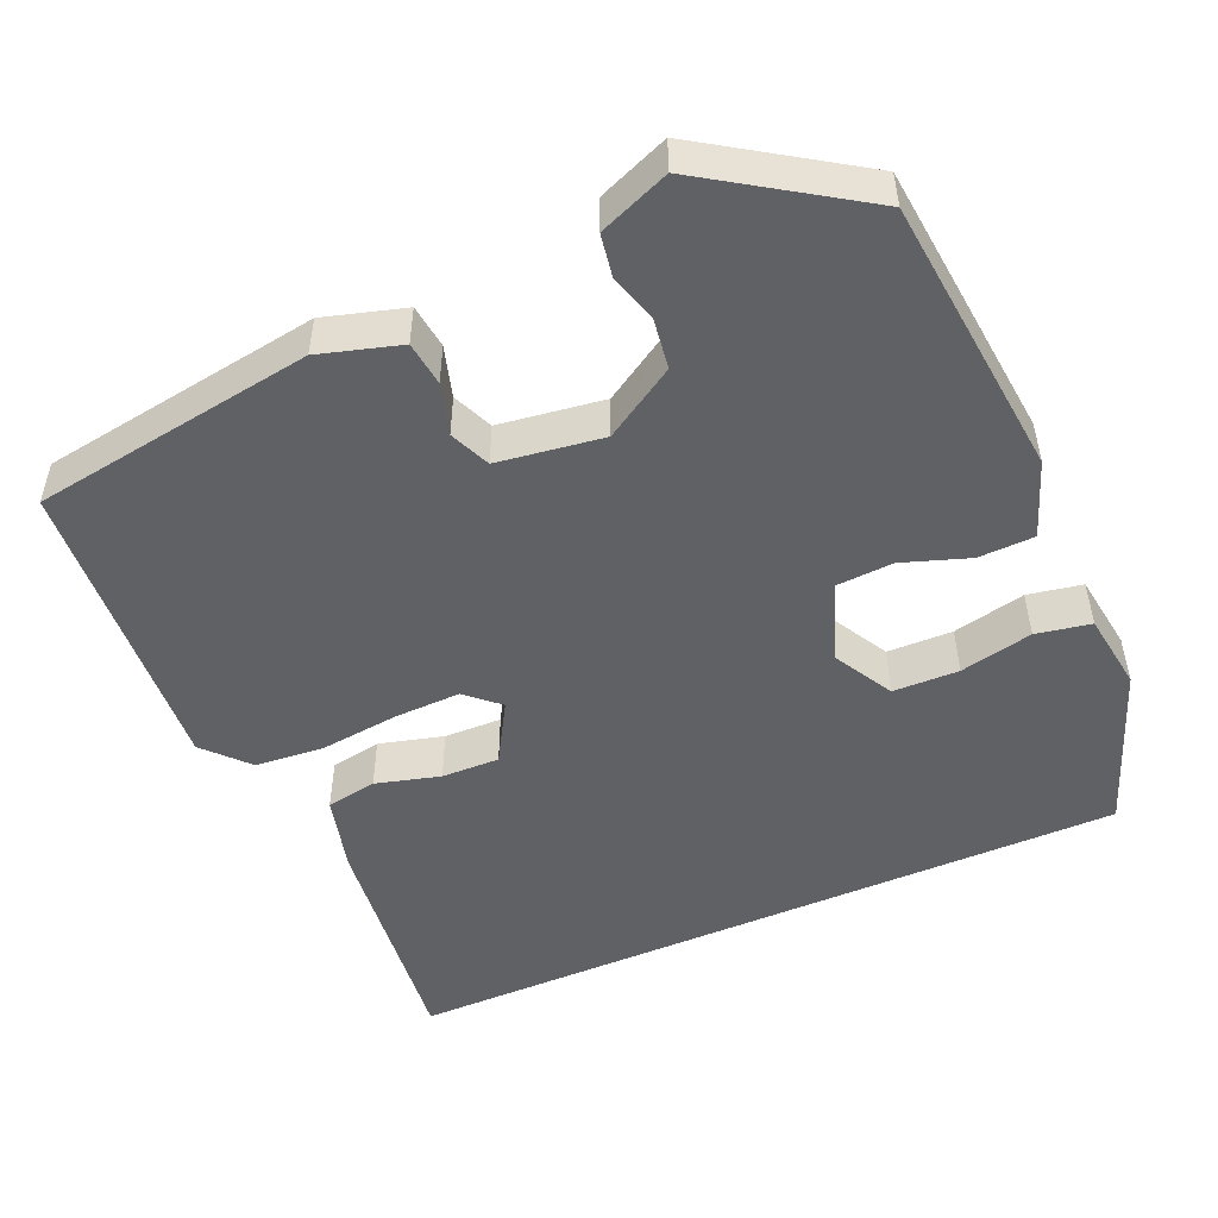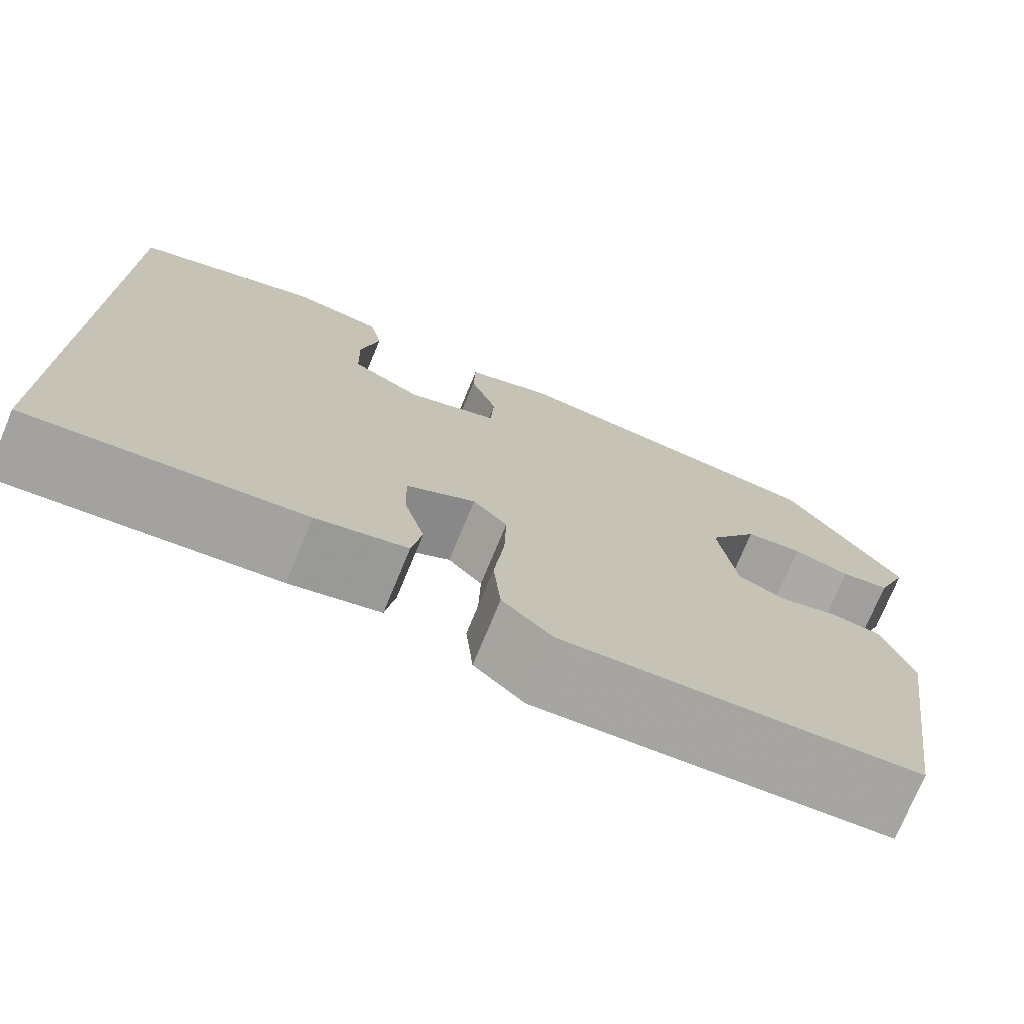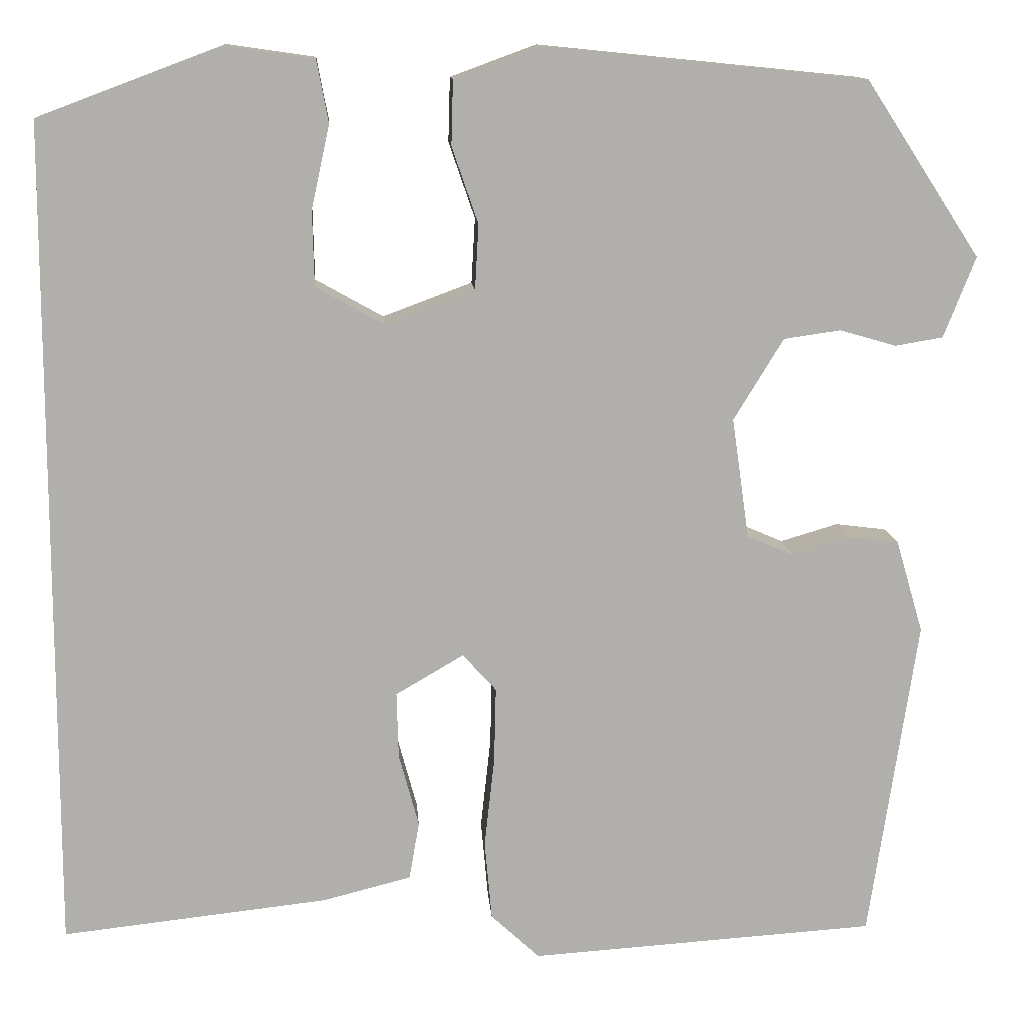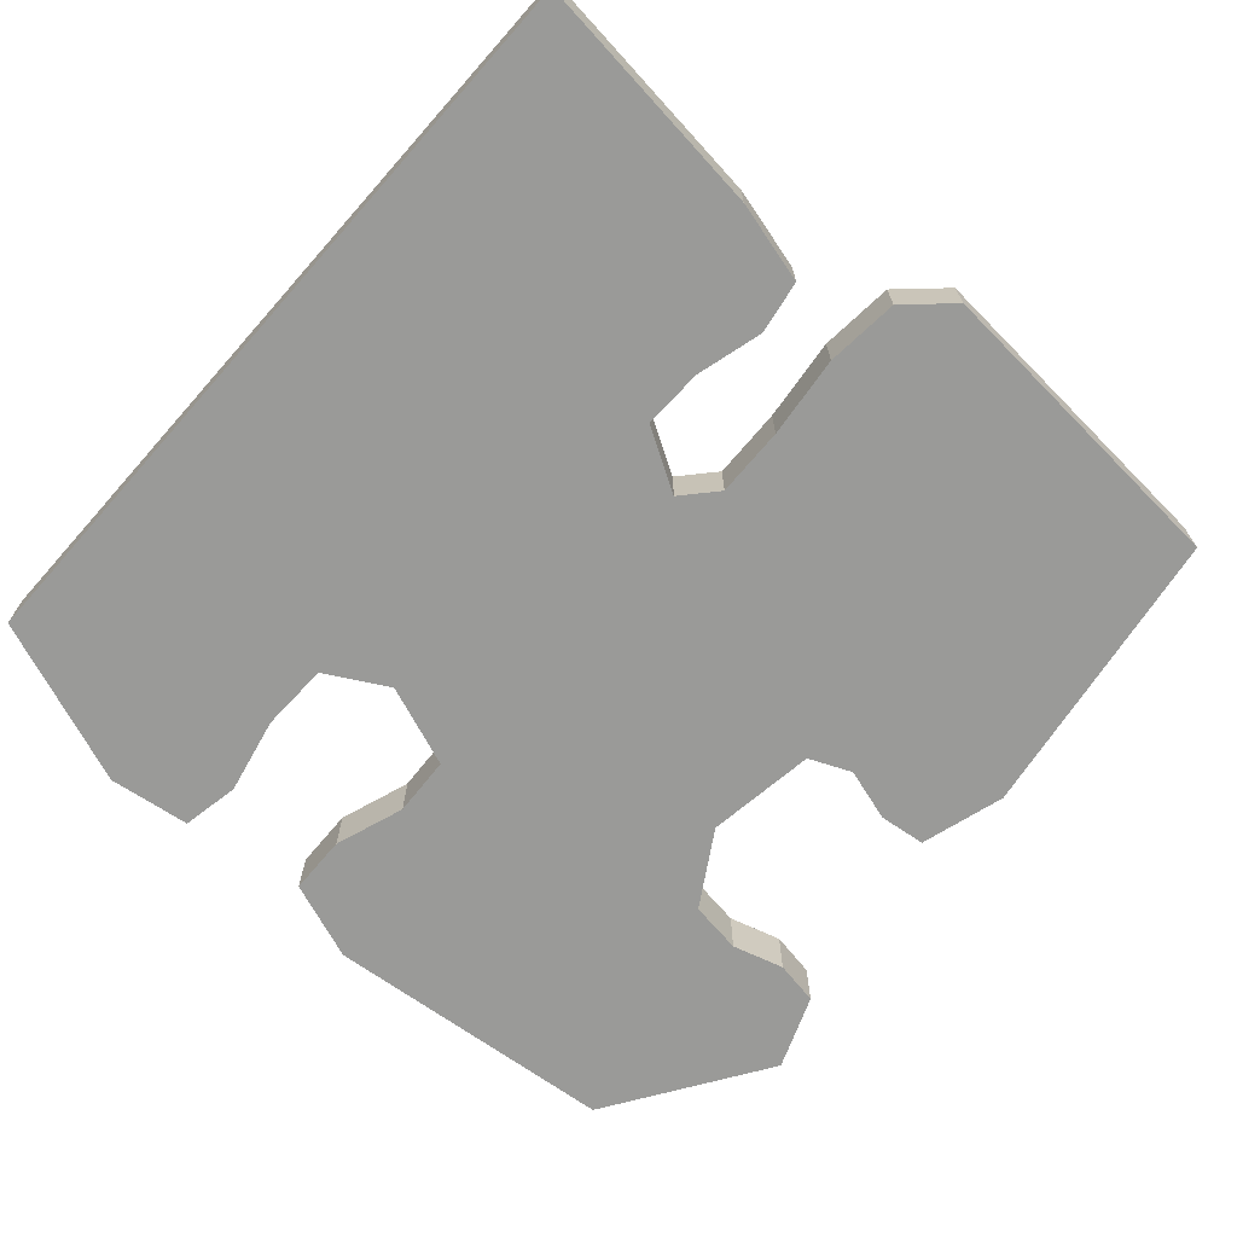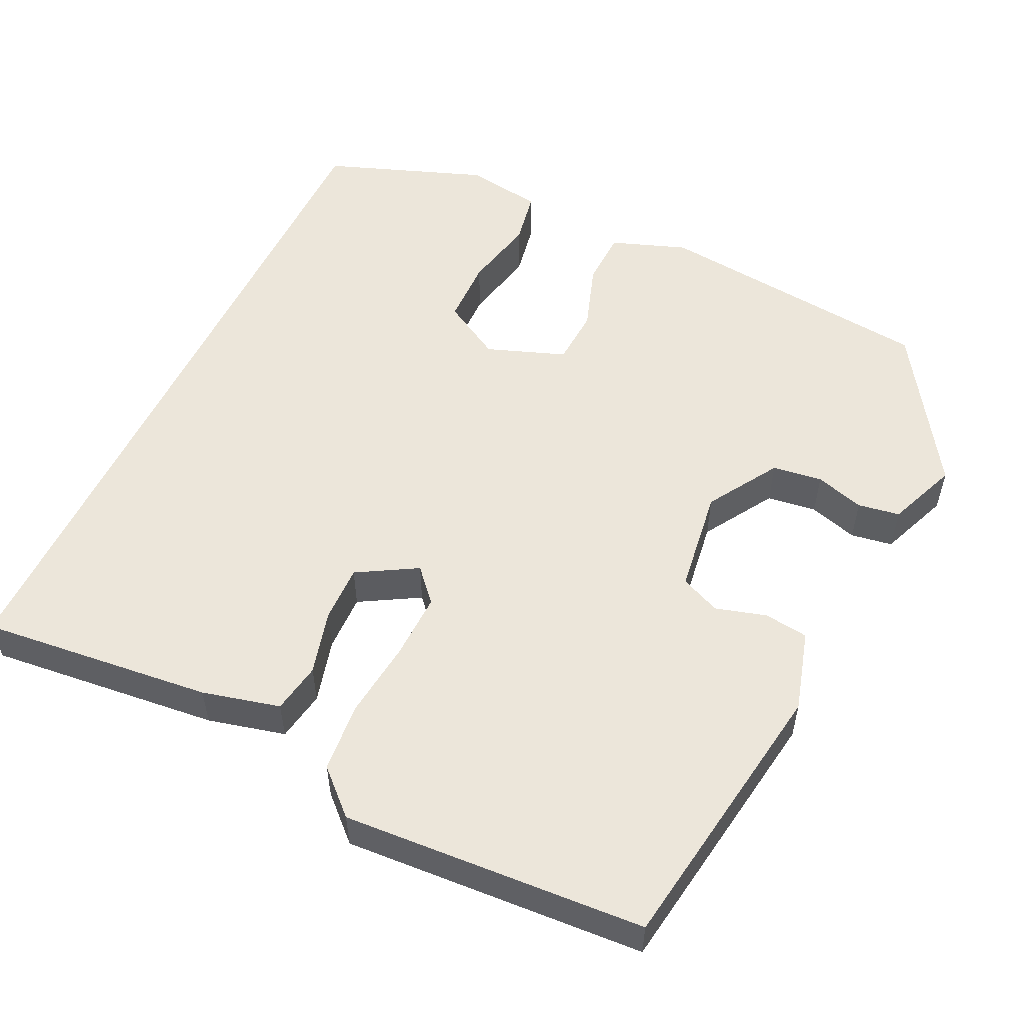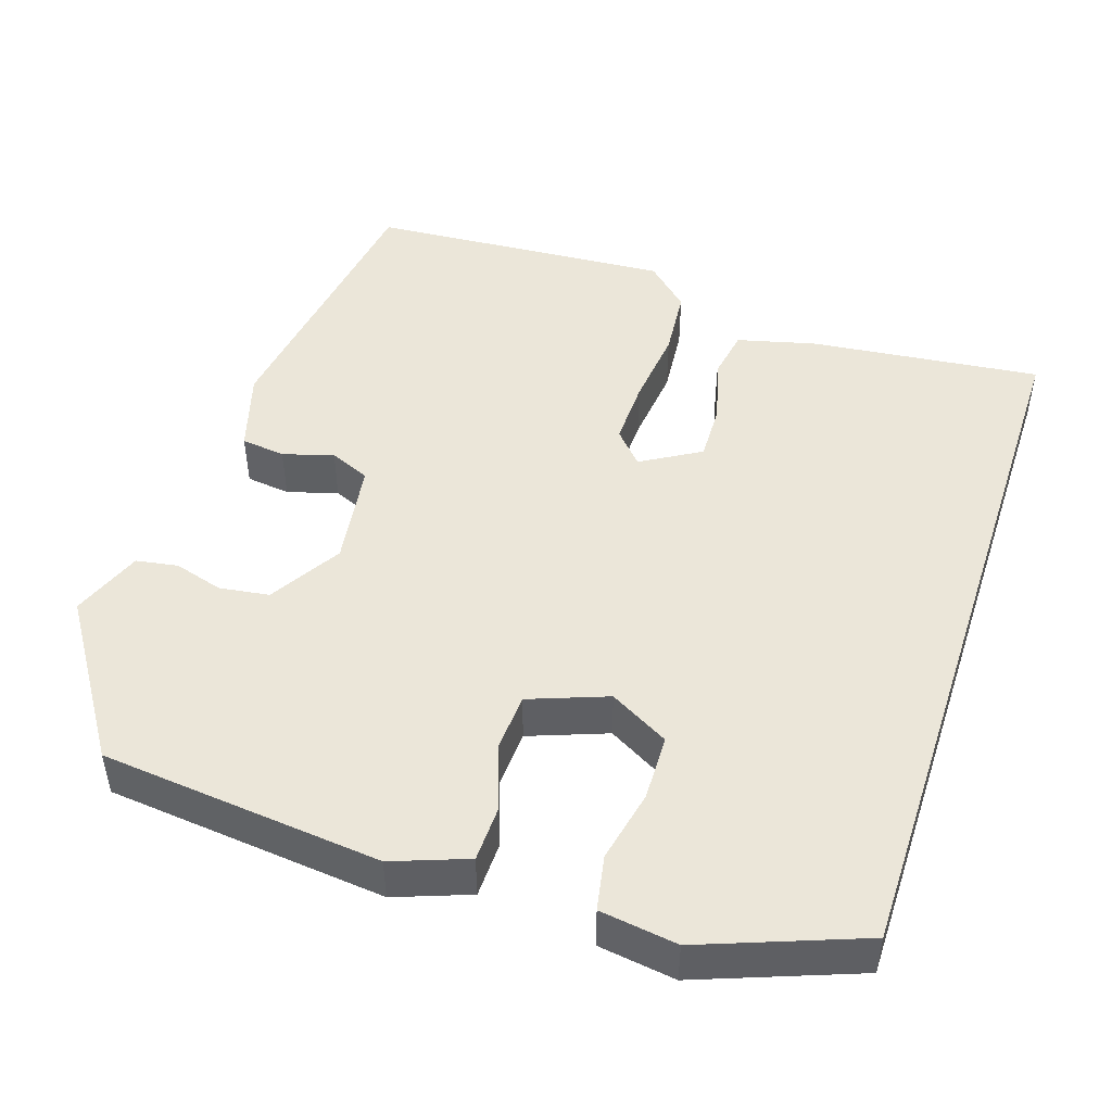
<metadata>
{"format":"obj","ext":"obj","renderer":"f3d","projection":"perspective","resolution":1024,"background":"white","views":[{"elev":-50.2,"azim":-66.4,"up":"+Y"},{"elev":-74.7,"azim":157.5,"up":"+Z"},{"elev":12.0,"azim":175.9,"up":"+Z"},{"elev":-69.2,"azim":138.5,"up":"+Y"},{"elev":54.3,"azim":-154.2,"up":"+Y"},{"elev":47.8,"azim":18.2,"up":"+Y"}]}
</metadata>
<code>
v 0.5 0.07 0.428
v 0.5 0.07 -0.491
v 0.206 0.07 -0.458
v 0.108 0.07 -0.433
v 0.097 0.07 -0.369
v 0.119 0.07 -0.288
v 0.121 0.07 -0.215
v 0.046 0.07 -0.171
v 0.009 0.07 -0.212
v 0.011 0.07 -0.296
v 0.022 0.07 -0.395
v 0.014 0.07 -0.483
v -0.04 0.07 -0.533
v -0.423 0.07 -0.507
v -0.476 0.07 -0.151
v -0.446 0.07 -0.049
v -0.39 0.07 -0.042
v -0.326 0.07 -0.061
v -0.275 0.07 -0.039
v -0.256 0.07 0.094
v -0.311 0.07 0.184
v -0.374 0.07 0.193
v -0.436 0.07 0.175
v -0.489 0.07 0.184
v -0.524 0.07 0.273
v -0.397 0.07 0.467
v -0.041 0.07 0.503
v 0.054 0.07 0.468
v 0.056 0.07 0.397
v 0.027 0.07 0.313
v 0.031 0.07 0.241
v 0.13 0.07 0.204
v 0.205 0.07 0.246
v 0.207 0.07 0.329
v 0.187 0.07 0.421
v 0.2 0.07 0.49
v 0.298 0.07 0.504
v 0.5 0 0.428
v 0.5 0 -0.491
v 0.206 0 -0.458
v 0.108 0 -0.433
v 0.097 0 -0.369
v 0.119 0 -0.288
v 0.121 0 -0.215
v 0.046 0 -0.171
v 0.009 0 -0.212
v 0.011 0 -0.296
v 0.022 0 -0.395
v 0.014 0 -0.483
v -0.04 0 -0.533
v -0.423 0 -0.507
v -0.476 0 -0.151
v -0.446 0 -0.049
v -0.39 0 -0.042
v -0.326 0 -0.061
v -0.275 0 -0.039
v -0.256 0 0.094
v -0.311 0 0.184
v -0.374 0 0.193
v -0.436 0 0.175
v -0.489 0 0.184
v -0.524 0 0.273
v -0.397 0 0.467
v -0.041 0 0.503
v 0.054 0 0.468
v 0.056 0 0.397
v 0.027 0 0.313
v 0.031 0 0.241
v 0.13 0 0.204
v 0.205 0 0.246
v 0.207 0 0.329
v 0.187 0 0.421
v 0.2 0 0.49
v 0.298 0 0.504
f 37 1 2
f 36 37 2
f 35 36 2
f 34 35 2
f 33 34 2 3
f 32 33 3
f 31 32 3
f 28 29 30
f 27 28 30
f 26 27 30
f 25 26 30
f 24 25 30
f 23 24 30
f 22 23 30
f 21 22 30 31
f 20 21 31
f 19 20 31
f 16 17 18
f 15 16 18
f 14 15 18
f 13 14 18
f 12 13 18
f 11 12 18
f 10 11 18
f 9 10 18 19
f 8 9 19 31
f 3 4 5 6
f 3 6 7
f 31 3 7
f 7 8 31
f 39 38 74
f 39 74 73
f 39 73 72
f 39 72 71
f 40 39 71 70
f 40 70 69
f 40 69 68
f 67 66 65
f 67 65 64
f 67 64 63
f 67 63 62
f 67 62 61
f 67 61 60
f 67 60 59
f 68 67 59 58
f 68 58 57
f 68 57 56
f 55 54 53
f 55 53 52
f 55 52 51
f 55 51 50
f 55 50 49
f 55 49 48
f 55 48 47
f 56 55 47 46
f 68 56 46 45
f 43 42 41 40
f 44 43 40
f 44 40 68
f 68 45 44
f 1 38 39 2
f 2 39 40 3
f 3 40 41 4
f 4 41 42 5
f 5 42 43 6
f 6 43 44 7
f 7 44 45 8
f 8 45 46 9
f 9 46 47 10
f 10 47 48 11
f 11 48 49 12
f 12 49 50 13
f 13 50 51 14
f 14 51 52 15
f 15 52 53 16
f 16 53 54 17
f 17 54 55 18
f 18 55 56 19
f 19 56 57 20
f 20 57 58 21
f 21 58 59 22
f 22 59 60 23
f 23 60 61 24
f 24 61 62 25
f 25 62 63 26
f 26 63 64 27
f 27 64 65 28
f 28 65 66 29
f 29 66 67 30
f 30 67 68 31
f 31 68 69 32
f 32 69 70 33
f 33 70 71 34
f 34 71 72 35
f 35 72 73 36
f 36 73 74 37
f 37 74 38 1

</code>
